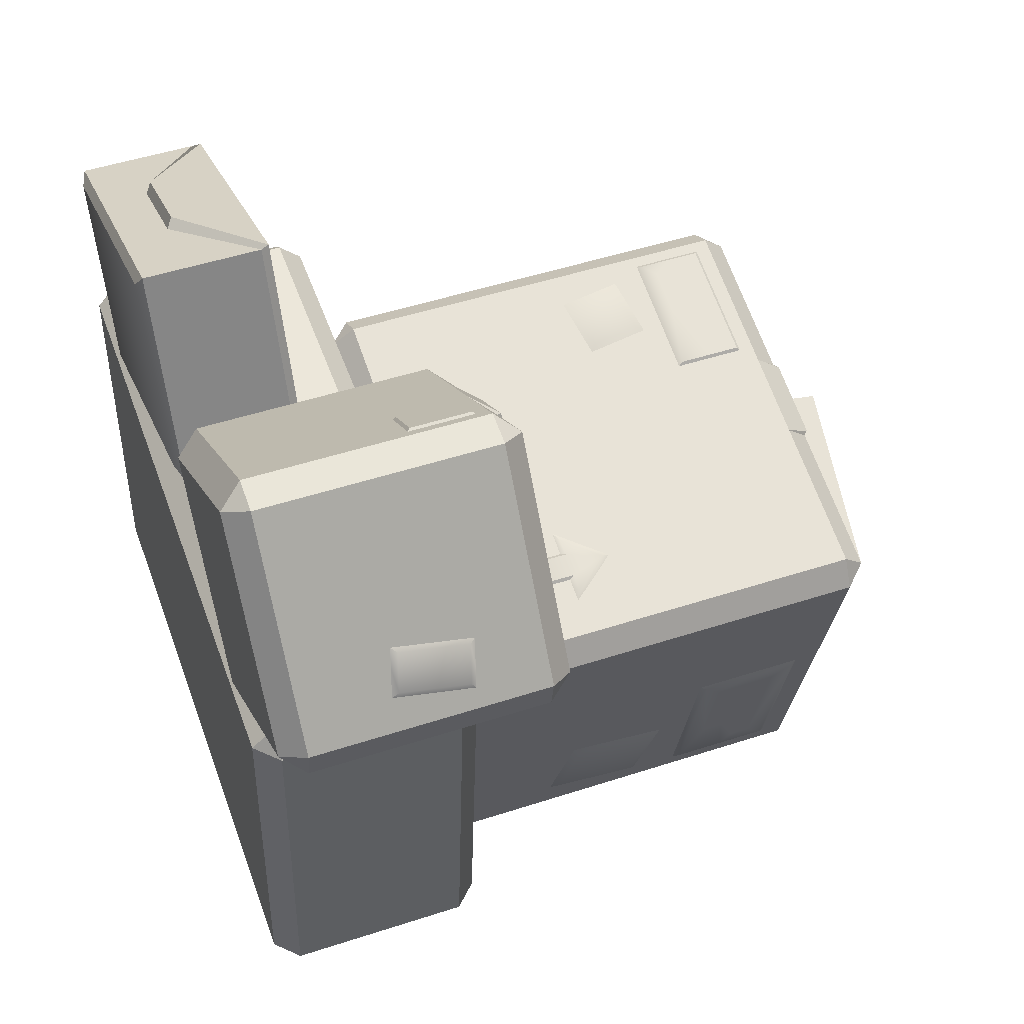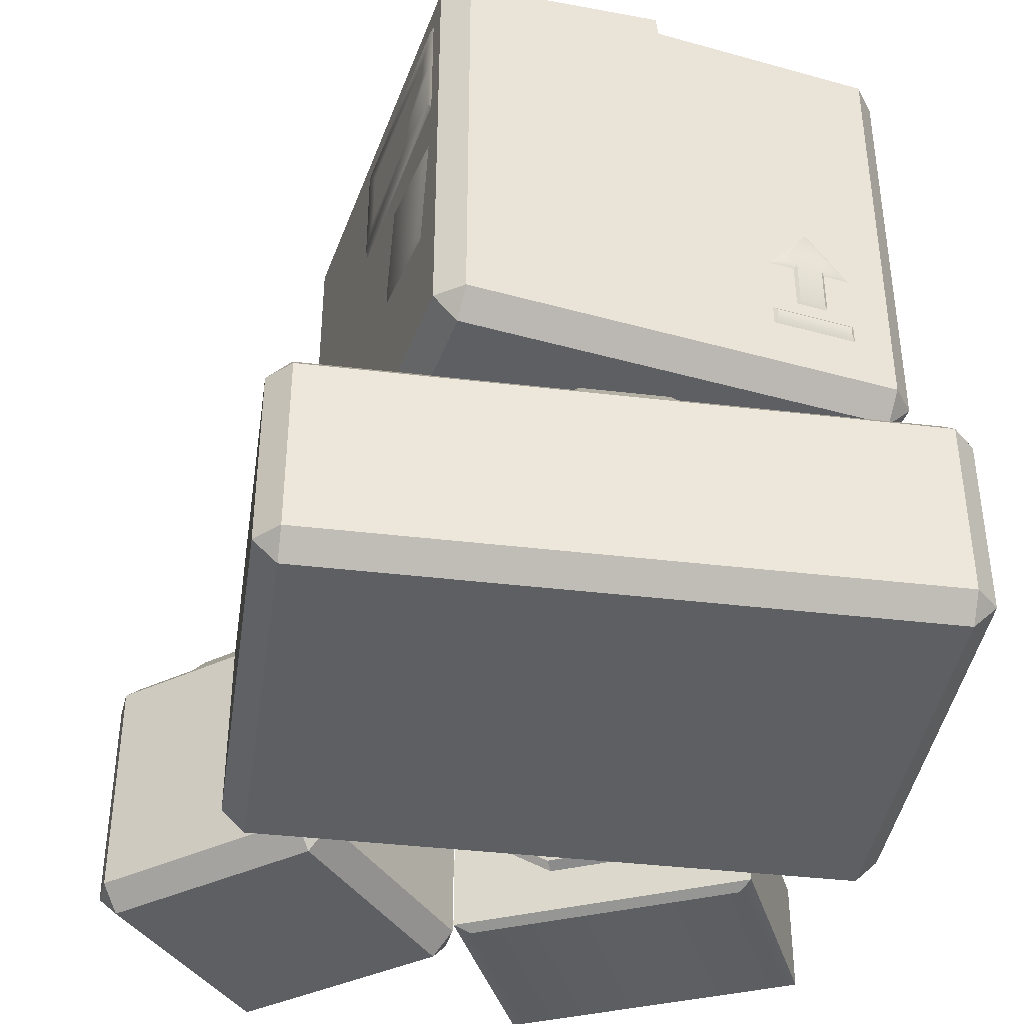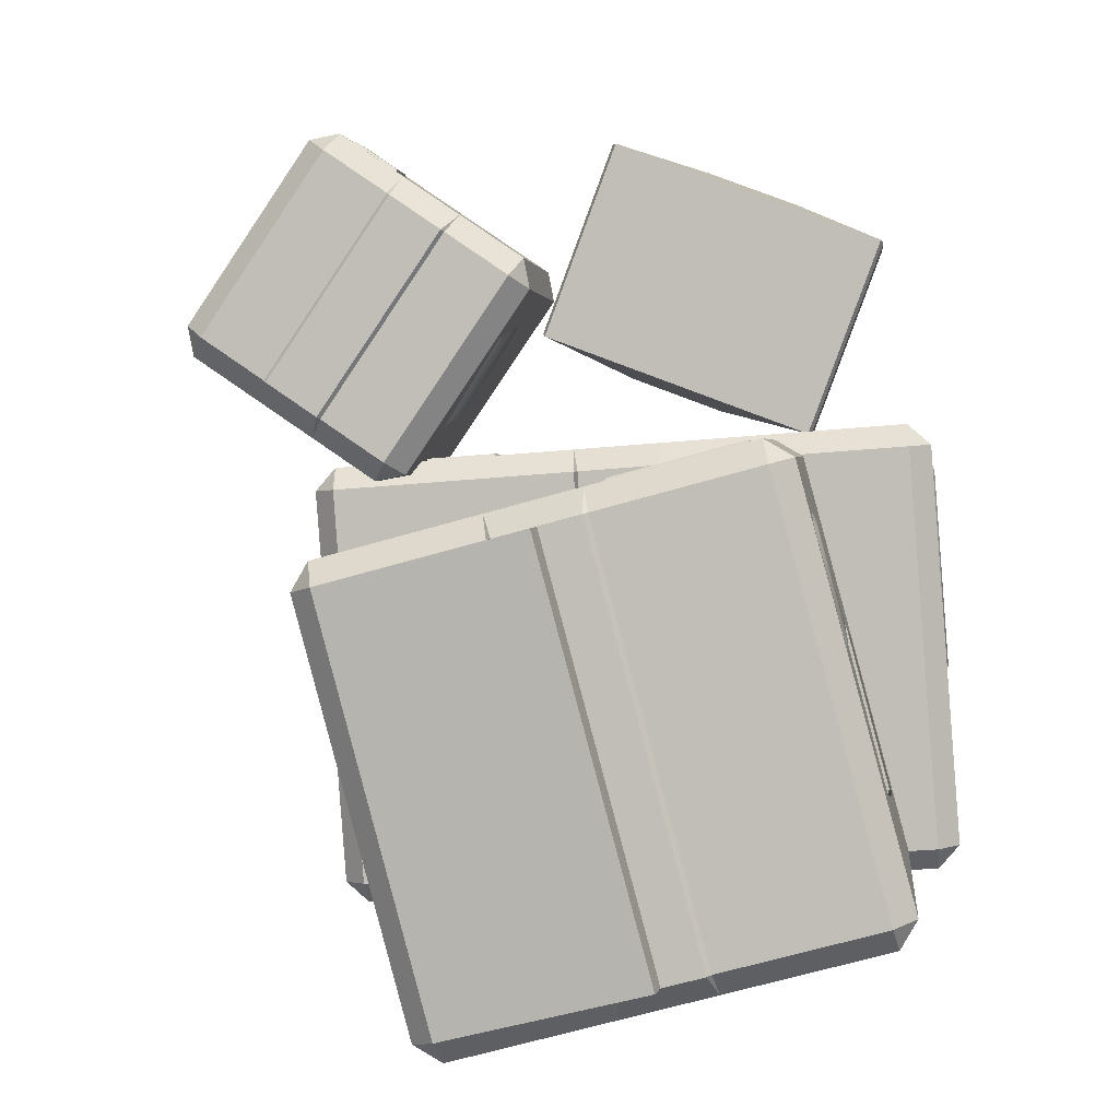
<metadata>
{"format":"obj","ext":"obj","renderer":"f3d","projection":"perspective","resolution":1024,"background":"white","views":[{"elev":49.2,"azim":70.1,"up":"+Z"},{"elev":-39.9,"azim":176.0,"up":"+Y"},{"elev":2.3,"azim":-173.9,"up":"+Z"}]}
</metadata>
<code>
o Containers_Pile_Small
v -0.3121 0.37 0.1044
v -0.3023 0.4075 0.1406
v -0.3483 0.4075 0.1142
v -0.3023 1.083 0.1406
v -0.3121 1.12 0.1044
v -0.3483 1.083 0.1142
v -0.488 0.37 -0.5472
v -0.5242 0.4075 -0.5375
v -0.4978 0.4075 -0.5834
v -0.488 1.12 -0.5472
v -0.4978 1.083 -0.5834
v -0.5242 1.083 -0.5375
v 0.3396 0.37 -0.07149
v 0.3758 0.4075 -0.08127
v 0.3494 0.4075 -0.03529
v 0.3396 1.12 -0.07149
v 0.3494 1.083 -0.03529
v 0.3758 1.083 -0.08127
v 0.1539 0.4075 -0.7594
v 0.1999 0.4075 -0.7329
v 0.1637 0.37 -0.7232
v 0.1539 1.083 -0.7594
v 0.1637 1.12 -0.7232
v 0.1999 1.083 -0.7329
v -0.2346 0.37 -0.6156
v -0.2444 0.4075 -0.6519
v -0.09953 0.4075 -0.6909
v -0.08976 0.37 -0.6547
v -0.08976 1.12 -0.6547
v -0.09953 1.083 -0.6909
v -0.2444 1.083 -0.6519
v -0.2346 1.12 -0.6156
v 0.08617 0.37 -0.003074
v 0.09595 0.4075 0.03313
v -0.04887 0.4075 0.07223
v -0.05864 0.37 0.03602
v -0.05864 1.12 0.03602
v -0.04887 1.083 0.07223
v 0.09595 1.083 0.03313
v 0.08617 1.12 -0.003074
v 0.01376 0.37 0.01647
v 0.02354 0.4075 0.05268
v -0.1622 0.37 -0.6352
v -0.1719 0.4075 -0.6714
v 0.02354 1.083 0.05268
v -0.1719 1.083 -0.6714
v -0.2272 1.127 -0.6176
v -0.05132 1.127 0.03404
v -0.09709 1.127 -0.6528
v -0.1622 1.127 -0.6352
v 0.07884 1.127 -0.001096
v 0.01376 1.127 0.01647
v 0.2934 0.4784 -0.02419
v 0.2934 0.5213 -0.02419
v 0.1572 0.4784 0.01259
v 0.1572 0.5213 0.01259
v 0.2858 0.5113 -0.0141
v 0.2858 0.4934 -0.0141
v 0.1688 0.4934 0.01748
v 0.1688 0.5113 0.01748
v 0.3041 0.6037 -0.02708
v 0.1465 0.6037 0.01547
v 0.2741 0.6187 -0.01096
v 0.1804 0.6187 0.01434
v 0.254 0.6037 -0.01355
v 0.1966 0.6037 0.001944
v 0.2468 0.6187 -0.003572
v 0.2078 0.6187 0.006953
v 0.2273 0.6788 0.00169
v 0.2253 0.7022 -0.005803
v 0.254 0.5302 -0.01355
v 0.1966 0.5302 0.001944
v 0.2468 0.5452 -0.003572
v 0.2078 0.5452 0.006953
v -0.4418 0.4784 -0.5945
v -0.4418 0.5213 -0.5945
v -0.3056 0.4784 -0.6313
v -0.3056 0.5213 -0.6313
v -0.4342 0.5113 -0.6046
v -0.4342 0.4934 -0.6046
v -0.3172 0.4934 -0.6362
v -0.3172 0.5113 -0.6362
v -0.4525 0.6037 -0.5916
v -0.2949 0.6037 -0.6342
v -0.4225 0.6187 -0.6078
v -0.3288 0.6187 -0.6331
v -0.4024 0.6037 -0.6052
v -0.345 0.6037 -0.6207
v -0.3952 0.6187 -0.6151
v -0.3562 0.6187 -0.6257
v -0.3757 0.6788 -0.6204
v -0.3737 0.7022 -0.6129
v -0.4024 0.5302 -0.6052
v -0.345 0.5302 -0.6207
v -0.3952 0.5452 -0.6151
v -0.3562 0.5452 -0.6257
v 0.2037 0.841 -0.7039
v 0.2037 1.048 -0.7039
v 0.298 0.841 -0.3544
v 0.298 1.048 -0.3544
v 0.2037 0.9483 -0.7039
v 0.2151 1.033 -0.6915
v 0.2151 0.8635 -0.6915
v 0.3016 0.8635 -0.3709
v 0.3016 1.033 -0.3709
v 0.298 0.9483 -0.3544
v 0.2151 0.9483 -0.6915
v 0.3016 0.9483 -0.3709
v 0.2439 0.8974 -0.5846
v 0.2923 0.8974 -0.4054
v 0.2439 0.9313 -0.5846
v 0.2923 0.9313 -0.4054
v 0.2244 0.9652 -0.657
v 0.2923 0.9652 -0.4054
v 0.2244 0.9991 -0.657
v 0.2923 0.9991 -0.4054
v -0.0721 0.9336 0.07448
v -0.0721 1.063 0.07448
v -0.2899 0.9336 0.1333
v -0.2899 1.063 0.1333
v -0.0721 1 0.07448
v -0.0791 1.053 0.08441
v -0.0791 0.9476 0.08441
v -0.2789 0.9476 0.1383
v -0.2789 1.053 0.1383
v -0.2899 1 0.1333
v -0.0791 1 0.08441
v -0.2789 1 0.1383
v -0.1814 0.9688 0.112
v -0.2574 0.9688 0.1325
v -0.1814 0.9899 0.112
v -0.2574 0.9899 0.1325
v -0.1275 1.011 0.09748
v -0.2574 1.011 0.1325
v -0.1275 1.032 0.09748
v -0.2574 1.032 0.1325
v 0.2129 0.5792 -0.6698
v 0.2045 0.7777 -0.701
v 0.264 0.6111 -0.4804
v 0.2556 0.8097 -0.5116
v 0.2184 0.7598 -0.6792
v 0.2247 0.6103 -0.6557
v 0.2648 0.6354 -0.5072
v 0.2585 0.7849 -0.5308
v -0.4169 0.6814 -0.155
v -0.4092 0.8625 -0.1265
v -0.4882 0.7232 -0.4188
v -0.4805 0.9044 -0.3903
v -0.4206 0.8519 -0.1387
v -0.4269 0.7024 -0.1622
v -0.4915 0.7401 -0.4015
v -0.4852 0.8896 -0.378
v -0.3634 0.9329 0.04331
v -0.3688 1.066 0.02343
v -0.4154 0.9 -0.1493
v -0.4208 1.033 -0.1692
v -0.3804 1.048 0.009976
v -0.3765 0.9492 0.02474
v -0.4189 0.9221 -0.1324
v -0.4229 1.021 -0.1472
v -0.1336 0.7899 0.09107
v -0.1525 0.9181 0.09618
v -0.256 0.7705 0.1241
v -0.2749 0.8987 0.1292
v -0.1677 0.8937 0.1083
v -0.1555 0.8114 0.105
v -0.2372 0.7984 0.1271
v -0.2494 0.8807 0.1304
v -0.1629 1.125 -0.6344
v 0.01271 1.125 0.01614
v -0.1574 1.165 -0.6359
v 0.1638 1.12 -0.7226
v 0.01819 1.165 0.01466
v 0.3395 1.12 -0.07207
v 0.334 1.08 -0.07059
v 0.1583 1.08 -0.7211
v -0.08628 1.155 -0.6551
v 0.08934 1.155 -0.004545
v -0.5233 0 0.1307
v -0.5204 0.0375 0.1681
v -0.5607 0.0375 0.1336
v -0.5204 0.3375 0.1681
v -0.5233 0.375 0.1307
v -0.5607 0.3375 0.1336
v -0.5748 0 -0.5423
v -0.6121 0.0375 -0.5395
v -0.5776 0.0375 -0.5797
v -0.5748 0.375 -0.5423
v -0.5776 0.3375 -0.5797
v -0.6121 0.3375 -0.5395
v 0.4489 0 0.0564
v 0.4862 0.0375 0.05354
v 0.4517 0.0375 0.09379
v 0.4489 0.375 0.0564
v 0.4517 0.3375 0.09379
v 0.4862 0.3375 0.05354
v 0.3945 0.0375 -0.654
v 0.4348 0.0375 -0.6195
v 0.3974 0 -0.6166
v 0.3945 0.3375 -0.654
v 0.3974 0.375 -0.6166
v 0.4348 0.3375 -0.6195
v -0.1635 0 -0.5738
v -0.1663 0.0375 -0.6112
v -0.01675 0.0375 -0.6226
v -0.01389 0 -0.5852
v -0.01389 0.375 -0.5852
v -0.01675 0.3375 -0.6226
v -0.1663 0.3375 -0.6112
v -0.1635 0.375 -0.5738
v 0.03755 0 0.08784
v 0.04041 0.0375 0.1252
v -0.1091 0.0375 0.1367
v -0.112 0 0.09927
v -0.112 0.375 0.09927
v -0.1091 0.3375 0.1367
v 0.04041 0.3375 0.1252
v 0.03755 0.375 0.08784
v -0.03723 0 0.09356
v -0.03437 0.0375 0.1309
v -0.08868 0 -0.5795
v -0.09153 0.0375 -0.6169
v -0.03437 0.3375 0.1309
v -0.09153 0.3375 -0.6169
v -0.1559 0.3825 -0.5743
v -0.1044 0.3825 0.0987
v -0.02146 0.3825 -0.5846
v -0.08868 0.3825 -0.5795
v 0.02999 0.3825 0.08842
v -0.03723 0.3825 0.09356
v 0.407 0.1684 0.09332
v 0.4004 0.2973 0.09382
v 0.1823 0.1569 0.1105
v 0.1757 0.2857 0.111
v 0.4036 0.2352 0.09358
v 0.3922 0.2874 0.1022
v 0.3976 0.1819 0.1018
v 0.1915 0.1714 0.1176
v 0.1861 0.2769 0.118
v 0.1789 0.2237 0.1108
v 0.3949 0.2347 0.102
v 0.1888 0.2241 0.1178
v 0.2909 0.1976 0.11
v 0.2126 0.1936 0.116
v 0.2899 0.2187 0.1101
v 0.2115 0.2147 0.116
v 0.3444 0.2427 0.1059
v 0.2104 0.2358 0.1161
v 0.3433 0.2638 0.106
v 0.2093 0.2569 0.1162
v -0.559 0.09599 0.1044
v -0.559 0.303 0.1044
v -0.5866 0.09599 -0.2566
v -0.5866 0.303 -0.2566
v -0.559 0.2032 0.1044
v -0.5679 0.288 0.09002
v -0.5679 0.1185 0.09002
v -0.5932 0.1185 -0.2411
v -0.5932 0.288 -0.2411
v -0.5866 0.2032 -0.2566
v -0.5679 0.2032 0.09002
v -0.5932 0.2032 -0.2411
v -0.5764 0.1524 -0.02034
v -0.5905 0.1524 -0.2055
v -0.5764 0.1863 -0.02034
v -0.5905 0.1863 -0.2055
v -0.5706 0.2202 0.05444
v -0.5905 0.2202 -0.2055
v -0.5706 0.2541 0.05444
v -0.5905 0.2541 -0.2055
v 0.1384 0 0.4137
v 0.1174 0.0375 0.4447
v 0.1074 0.0375 0.3927
v 0.1174 0.4125 0.4447
v 0.1384 0.45 0.4137
v 0.1074 0.4125 0.3927
v 0.3486 0 0.1031
v 0.3175 0.0375 0.08207
v 0.3696 0.0375 0.07203
v 0.3486 0.45 0.1031
v 0.3696 0.4125 0.07203
v 0.3175 0.4125 0.08207
v 0.449 0 0.6238
v 0.4801 0.0375 0.6448
v 0.428 0.0375 0.6549
v 0.449 0.45 0.6238
v 0.428 0.4125 0.6549
v 0.4801 0.4125 0.6448
v 0.6802 0.0375 0.2822
v 0.6902 0.0375 0.3342
v 0.6592 0 0.3132
v 0.6802 0.4125 0.2822
v 0.6592 0.45 0.3132
v 0.6902 0.4125 0.3342
v 0.4559 0 0.1757
v 0.4769 0.0375 0.1447
v 0.5728 0.0375 0.2095
v 0.5518 0 0.2406
v 0.5518 0.45 0.2406
v 0.5728 0.4125 0.2095
v 0.4769 0.4125 0.1447
v 0.4559 0.45 0.1757
v 0.3417 0 0.5512
v 0.3207 0.0375 0.5822
v 0.2248 0.0375 0.5174
v 0.2458 0 0.4863
v 0.2458 0.45 0.4863
v 0.2248 0.4125 0.5174
v 0.3207 0.4125 0.5822
v 0.3417 0.45 0.5512
v 0.2937 0 0.5187
v 0.2727 0.0375 0.5498
v 0.5039 0 0.2082
v 0.5249 0.0375 0.1771
v 0.2727 0.4125 0.5498
v 0.5249 0.4125 0.1771
v 0.4608 0.4575 0.179
v 0.2507 0.4575 0.4896
v 0.547 0.4575 0.2373
v 0.5039 0.4575 0.2082
v 0.3368 0.4575 0.5479
v 0.2937 0.4575 0.5187
v 0.414 0.2861 0.6407
v 0.414 0.3954 0.6407
v 0.3353 0.2861 0.5874
v 0.3353 0.3954 0.5874
v 0.414 0.3566 0.6407
v 0.4048 0.3896 0.6438
v 0.4048 0.2949 0.6438
v 0.3358 0.2949 0.5971
v 0.3358 0.3896 0.5971
v 0.3353 0.3566 0.5874
v 0.4048 0.3566 0.6438
v 0.3358 0.3566 0.5971
v 0.3642 0.3368 0.6164
v 0.3473 0.3368 0.6049
v 0.3642 0.35 0.6164
v 0.3473 0.35 0.6049
v 0.3931 0.3632 0.6359
v 0.3473 0.3632 0.6049
v 0.3931 0.3764 0.6359
v 0.3473 0.3764 0.6049
v 0.1407 0.268 0.3504
v 0.1588 0.3956 0.3236
v 0.2515 0.219 0.1865
v 0.2696 0.3467 0.1598
v 0.1613 0.3777 0.306
v 0.1462 0.2842 0.3284
v 0.2365 0.2412 0.1949
v 0.2516 0.3346 0.1725
v 0.6612 0.1631 0.3703
v 0.6741 0.3047 0.3511
v 0.6109 0.1788 0.4445
v 0.6239 0.3204 0.4254
v 0.6707 0.2919 0.3701
v 0.6609 0.1853 0.3845
v 0.6276 0.1961 0.4337
v 0.6374 0.3027 0.4193
v -0.4815 0.01 0.4809
v -0.4815 0.1962 0.4809
v -0.01279 0.01 0.655
v -0.01279 0.1962 0.655
v -0.4815 0.08378 0.4809
v -0.01279 0.08378 0.655
v -0.3253 0.08378 0.5389
v -0.169 0.08378 0.597
v -0.477 0.2094 0.4854
v -0.0191 0.2094 0.6555
v -0.3317 0.09287 0.5564
v -0.1755 0.09287 0.6144
v 0.1091 0.01 0.3269
v 0.1091 0.1962 0.3269
v -0.3597 0.01 0.1528
v -0.3597 0.1962 0.1528
v 0.1091 0.08378 0.3269
v -0.3597 0.08378 0.1528
v -0.04718 0.08378 0.2689
v -0.2034 0.08378 0.2108
v 0.1046 0.2094 0.3224
v -0.3534 0.2094 0.1524
v -0.04071 0.09287 0.2514
v -0.1969 0.09287 0.1934
v -0.4527 0 0.4734
v -0.02969 0 0.6305
v 0.08028 0 0.3344
v -0.3428 0 0.1773
f 4 6 3 2
f 9 11 31 26
f 9 8 12 11
f 36 25 43 41
f 41 43 28 33
f 15 17 39 34
f 26 44 43 25
f 7 25 36 1
f 24 18 14 20
f 15 14 18 17
f 35 38 4 2
f 27 30 22 19
f 46 44 26 31
f 20 19 22 24
f 1 2 3
f 4 5 6
f 7 8 9
f 10 11 12
f 13 14 15
f 16 17 18
f 19 20 21
f 22 23 24
f 37 32 10 5
f 28 21 13 33
f 31 32 47
f 44 27 28 43
f 42 35 36 41
f 25 7 9 26
f 10 32 31 11
f 27 19 21 28
f 15 34 33 13
f 35 2 1 36
f 29 23 22 30
f 39 17 16 40
f 4 38 37 5
f 30 27 44 46
f 38 35 42 45
f 16 23 29 40
f 24 23 16 18
f 7 1 3 8
f 21 20 14 13
f 6 5 10 12
f 6 12 8 3
f 34 42 41 33
f 39 40 51
f 32 37 48 47
f 45 42 34 39
f 46 31 47 50
f 49 50 52 51
f 45 39 51 52
f 50 47 48 52
f 30 46 50 49
f 38 45 52 48
f 29 30 49
f 40 29 49 51
f 37 38 48
f 58 57 60 59
f 53 54 57 58
f 56 55 59 60
f 55 53 58 59
f 54 56 60 57
f 63 69 67
f 69 68 67
f 61 70 69 63
f 65 61 63 67
f 70 62 64 69
f 62 66 68 64
f 65 67 73 71
f 69 64 68
f 72 71 73 74
f 67 68 74 73
f 68 66 72 74
f 80 79 82 81
f 75 76 79 80
f 78 77 81 82
f 77 75 80 81
f 76 78 82 79
f 85 91 89
f 91 90 89
f 83 92 91 85
f 87 83 85 89
f 92 84 86 91
f 84 88 90 86
f 87 89 95 93
f 91 86 90
f 94 93 95 96
f 89 90 96 95
f 90 88 94 96
f 112 114 108
f 101 98 102 107
f 100 106 108 105
f 105 116 115 102
f 99 97 103 104
f 110 112 108 104
f 98 100 105 102
f 114 116 105 108
f 97 101 107 103
f 113 115 116 114
f 107 102 115 113
f 109 111 112 110
f 107 113 111
f 111 113 114 112
f 109 110 104 103
f 104 108 106 99
f 107 111 109 103
f 132 134 128
f 121 118 122 127
f 120 126 128 125
f 125 136 135 122
f 119 117 123 124
f 130 132 128 124
f 118 120 125 122
f 134 136 125 128
f 117 121 127 123
f 133 135 136 134
f 127 122 135 133
f 129 131 132 130
f 127 133 131
f 131 133 134 132
f 129 130 124 123
f 124 128 126 119
f 127 131 129 123
f 142 141 144 143
f 137 138 141 142
f 140 139 143 144
f 139 137 142 143
f 138 140 144 141
f 150 149 152 151
f 145 146 149 150
f 148 147 151 152
f 147 145 150 151
f 146 148 152 149
f 158 157 160 159
f 153 154 157 158
f 156 155 159 160
f 155 153 158 159
f 154 156 160 157
f 166 165 168 167
f 161 162 165 166
f 164 163 167 168
f 163 161 166 167
f 162 164 168 165
f 176 169 177 172
f 169 171 177
f 177 171 173 178
f 169 170 173 171
f 175 176 172 174
f 172 177 178 174
f 173 170 178
f 176 175 170 169
f 170 175 174 178
f 182 184 181 180
f 187 189 209 204
f 187 186 190 189
f 214 203 221 219
f 219 221 206 211
f 193 195 217 212
f 204 222 221 203
f 185 203 214 179
f 202 196 192 198
f 193 192 196 195
f 213 216 182 180
f 205 208 200 197
f 224 222 204 209
f 198 197 200 202
f 179 180 181
f 182 183 184
f 185 186 187
f 188 189 190
f 191 192 193
f 194 195 196
f 197 198 199
f 200 201 202
f 215 210 188 183
f 206 199 191 211
f 209 210 225
f 222 205 206 221
f 220 213 214 219
f 203 185 187 204
f 188 210 209 189
f 205 197 199 206
f 193 212 211 191
f 213 180 179 214
f 207 201 200 208
f 217 195 194 218
f 182 216 215 183
f 208 205 222 224
f 216 213 220 223
f 194 201 207 218
f 202 201 194 196
f 185 179 181 186
f 199 198 192 191
f 184 183 188 190
f 184 190 186 181
f 212 220 219 211
f 217 218 229
f 210 215 226 225
f 223 220 212 217
f 224 209 225 228
f 227 228 230 229
f 223 217 229 230
f 228 225 226 230
f 208 224 228 227
f 216 223 230 226
f 207 208 227
f 218 207 227 229
f 215 216 226
f 246 248 242
f 235 232 236 241
f 234 240 242 239
f 239 250 249 236
f 233 231 237 238
f 244 246 242 238
f 232 234 239 236
f 248 250 239 242
f 231 235 241 237
f 247 249 250 248
f 241 236 249 247
f 243 245 246 244
f 241 247 245
f 245 247 248 246
f 243 244 238 237
f 238 242 240 233
f 241 245 243 237
f 266 268 262
f 255 252 256 261
f 254 260 262 259
f 259 270 269 256
f 253 251 257 258
f 264 266 262 258
f 252 254 259 256
f 268 270 259 262
f 251 255 261 257
f 267 269 270 268
f 261 256 269 267
f 263 265 266 264
f 261 267 265
f 265 267 268 266
f 263 264 258 257
f 258 262 260 253
f 261 265 263 257
f 274 276 273 272
f 279 281 301 296
f 279 278 282 281
f 306 295 313 311
f 311 313 298 303
f 285 287 309 304
f 296 314 313 295
f 277 295 306 271
f 294 288 284 290
f 285 284 288 287
f 305 308 274 272
f 297 300 292 289
f 316 314 296 301
f 290 289 292 294
f 271 272 273
f 274 275 276
f 277 278 279
f 280 281 282
f 283 284 285
f 286 287 288
f 289 290 291
f 292 293 294
f 307 302 280 275
f 298 291 283 303
f 301 302 317
f 314 297 298 313
f 312 305 306 311
f 295 277 279 296
f 280 302 301 281
f 297 289 291 298
f 285 304 303 283
f 305 272 271 306
f 299 293 292 300
f 309 287 286 310
f 274 308 307 275
f 300 297 314 316
f 308 305 312 315
f 286 293 299 310
f 294 293 286 288
f 277 271 273 278
f 291 290 284 283
f 276 275 280 282
f 276 282 278 273
f 304 312 311 303
f 309 310 321
f 302 307 318 317
f 315 312 304 309
f 316 301 317 320
f 319 320 322 321
f 315 309 321 322
f 320 317 318 322
f 300 316 320 319
f 308 315 322 318
f 299 300 319
f 310 299 319 321
f 307 308 318
f 338 340 334
f 327 324 328 333
f 326 332 334 331
f 331 342 341 328
f 325 323 329 330
f 336 338 334 330
f 324 326 331 328
f 340 342 331 334
f 323 327 333 329
f 339 341 342 340
f 333 328 341 339
f 335 337 338 336
f 333 339 337
f 337 339 340 338
f 335 336 330 329
f 330 334 332 325
f 333 337 335 329
f 348 349 350 347
f 343 348 347 344
f 346 350 349 345
f 345 349 348 343
f 344 347 350 346
f 356 355 358 357
f 351 352 355 356
f 354 353 357 358
f 353 351 356 357
f 352 354 358 355
f 361 364 366
f 365 366 370 369
f 363 359 365
f 366 364 362
f 359 361 366 365
f 360 363 365
f 360 365 369 367
f 361 359 383 384
f 369 370 368 367
f 366 362 368 370
f 363 376 373 359
f 360 374 376 363
f 362 372 379 368
f 373 376 378
f 377 378 382 381
f 375 371 377
f 378 376 374
f 371 373 378 377
f 372 375 377
f 372 377 381 379
f 381 382 380 379
f 378 374 380 382
f 375 364 361 371
f 372 362 364 375
f 379 380 367 368
f 374 360 367 380
f 383 386 385 384
f 373 371 385 386
f 359 373 386 383
f 371 361 384 385

</code>
